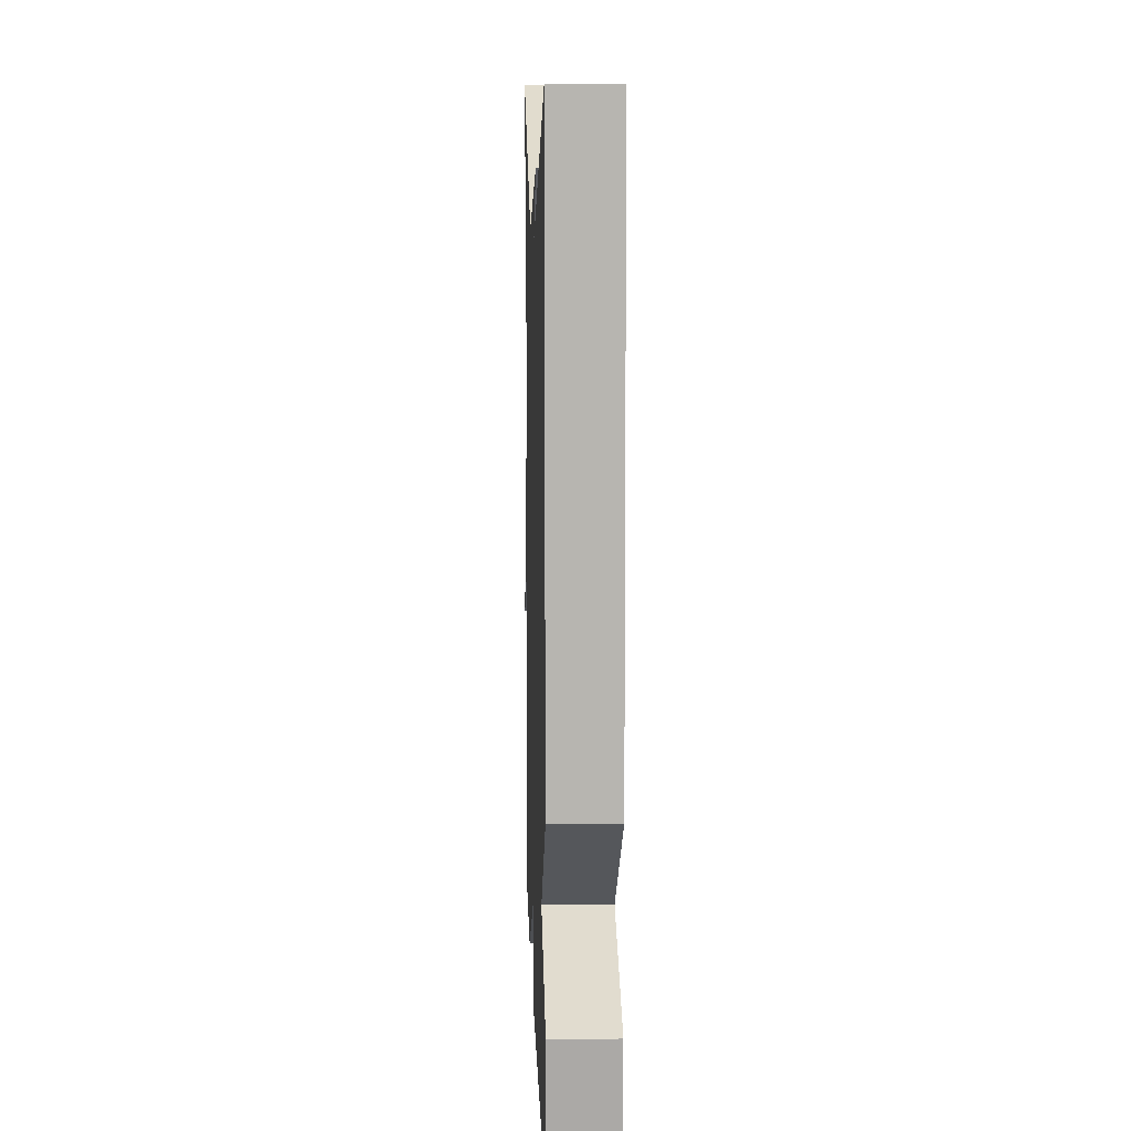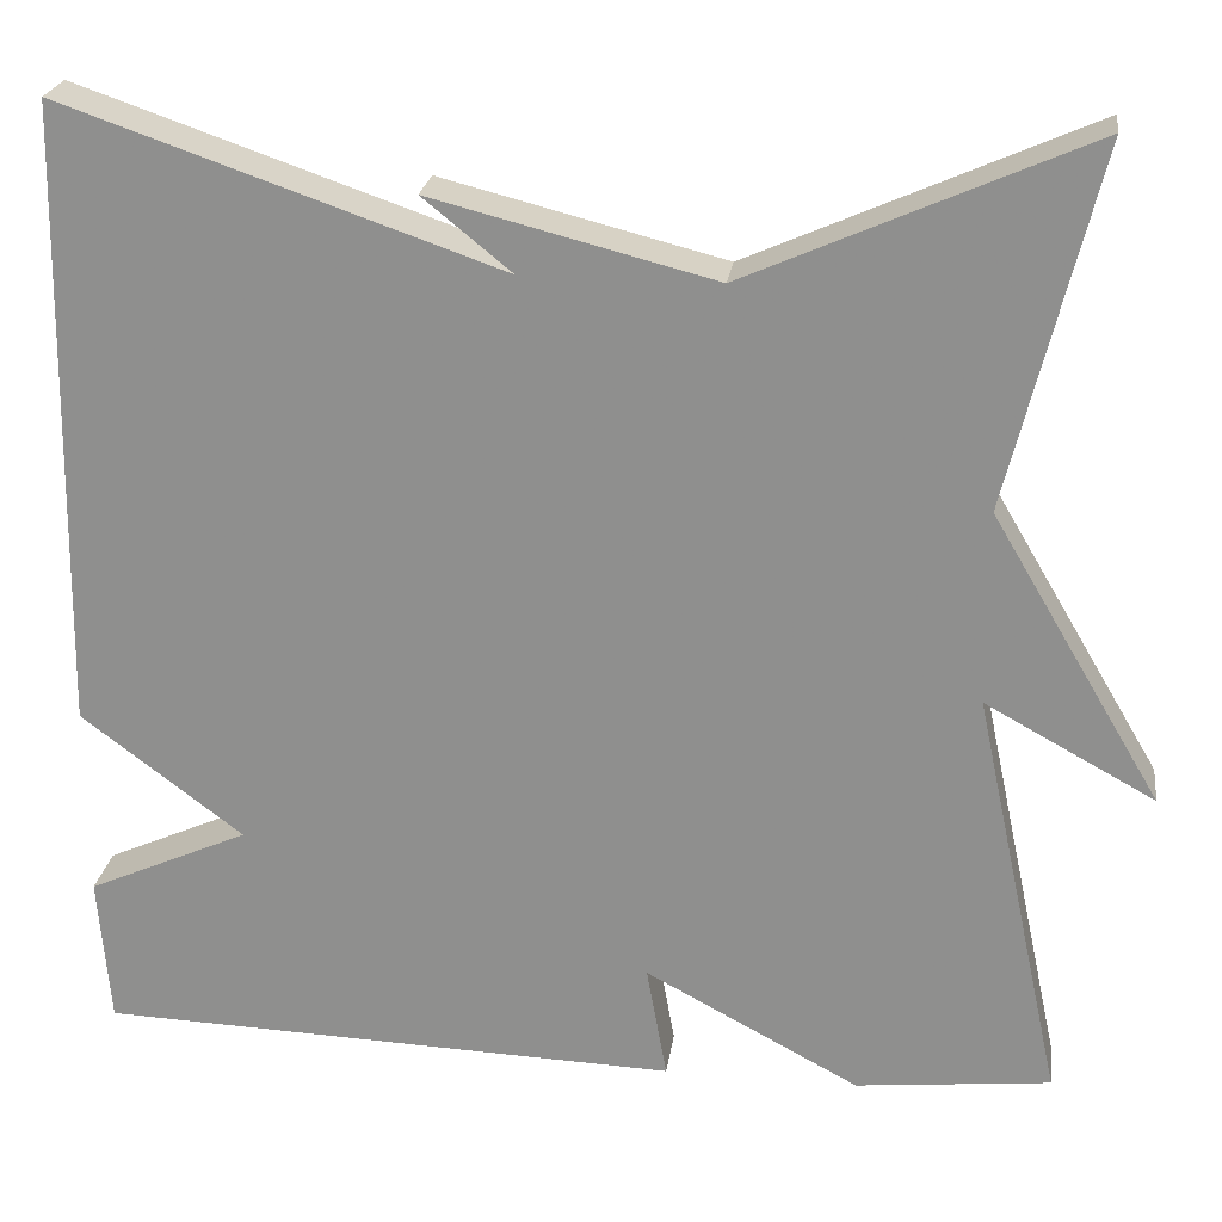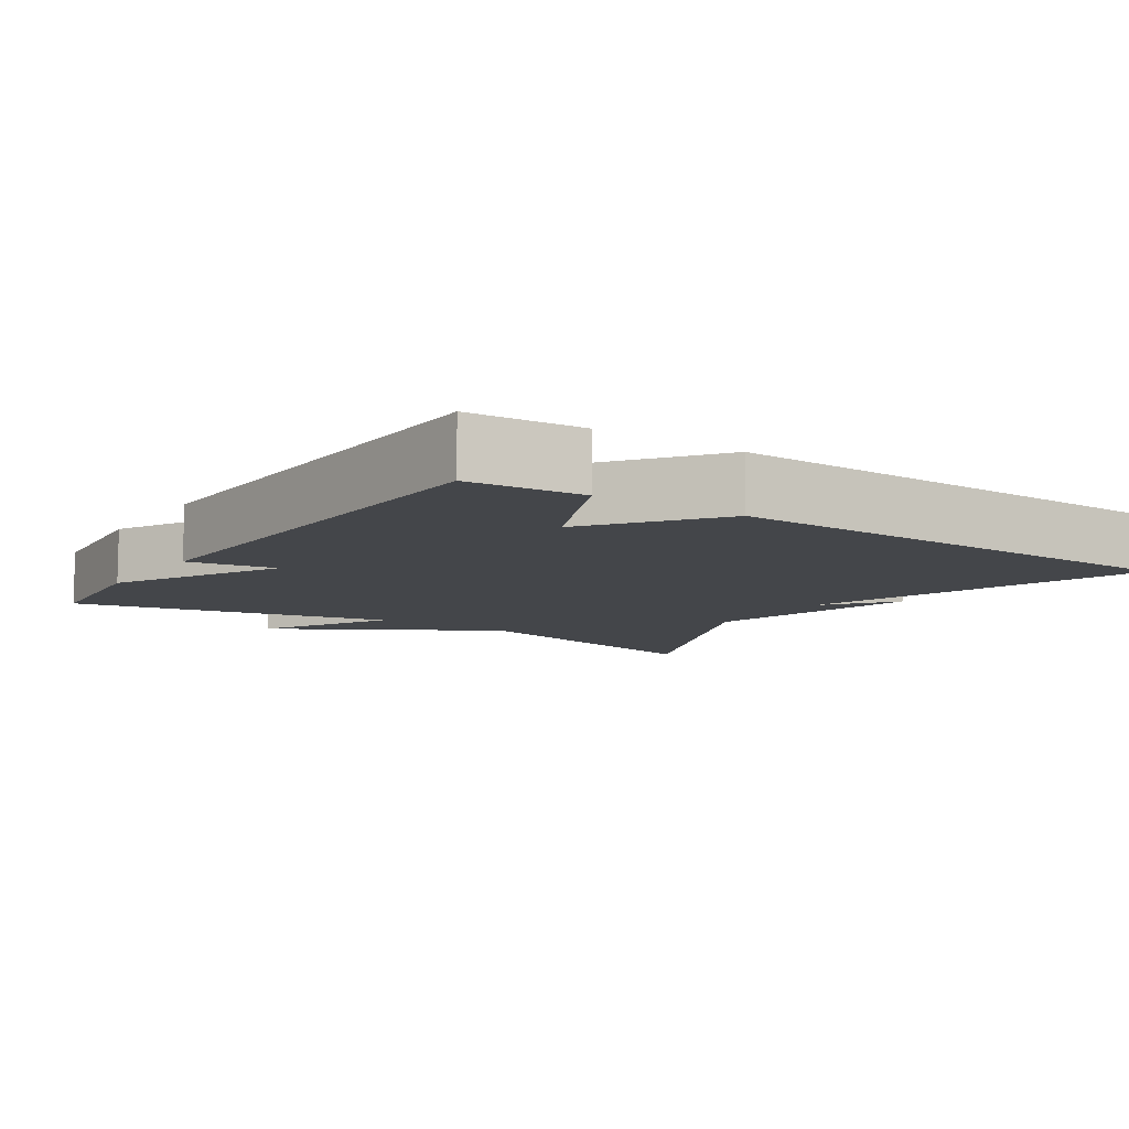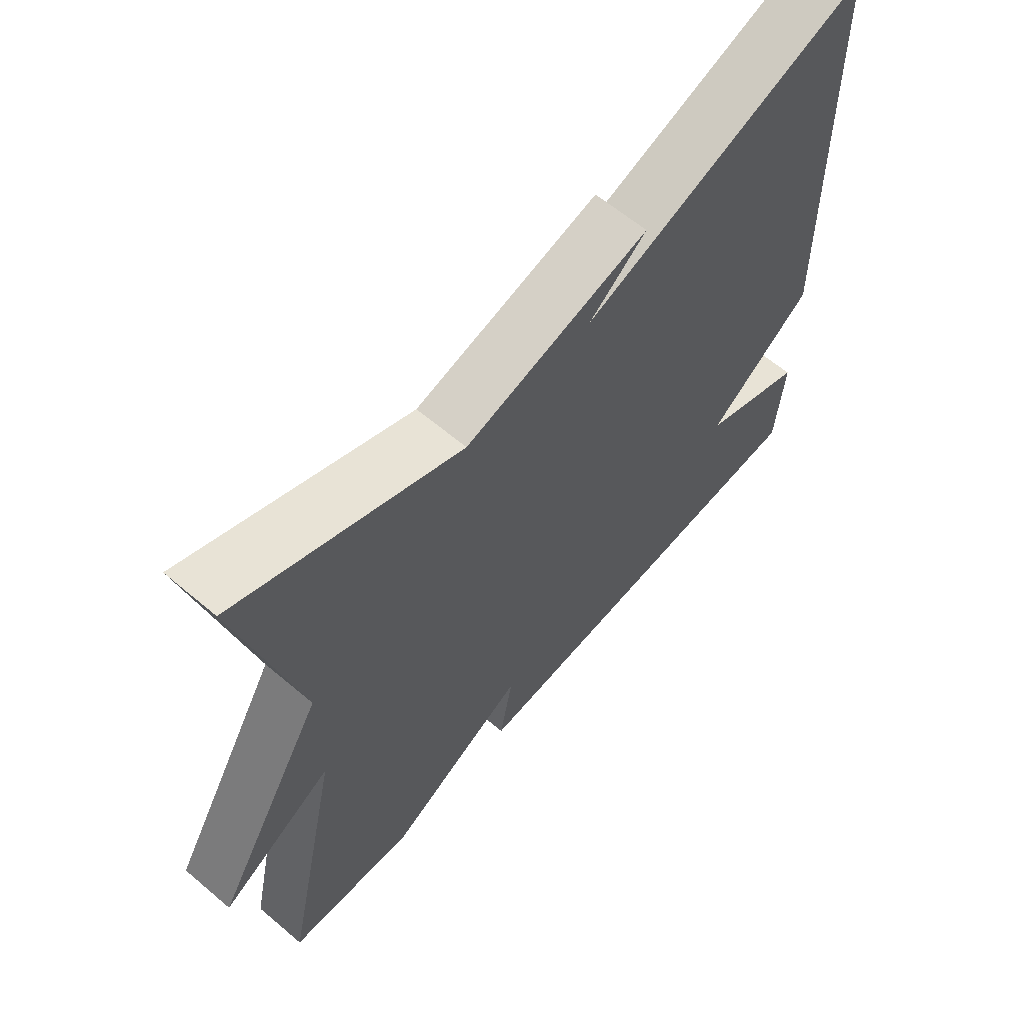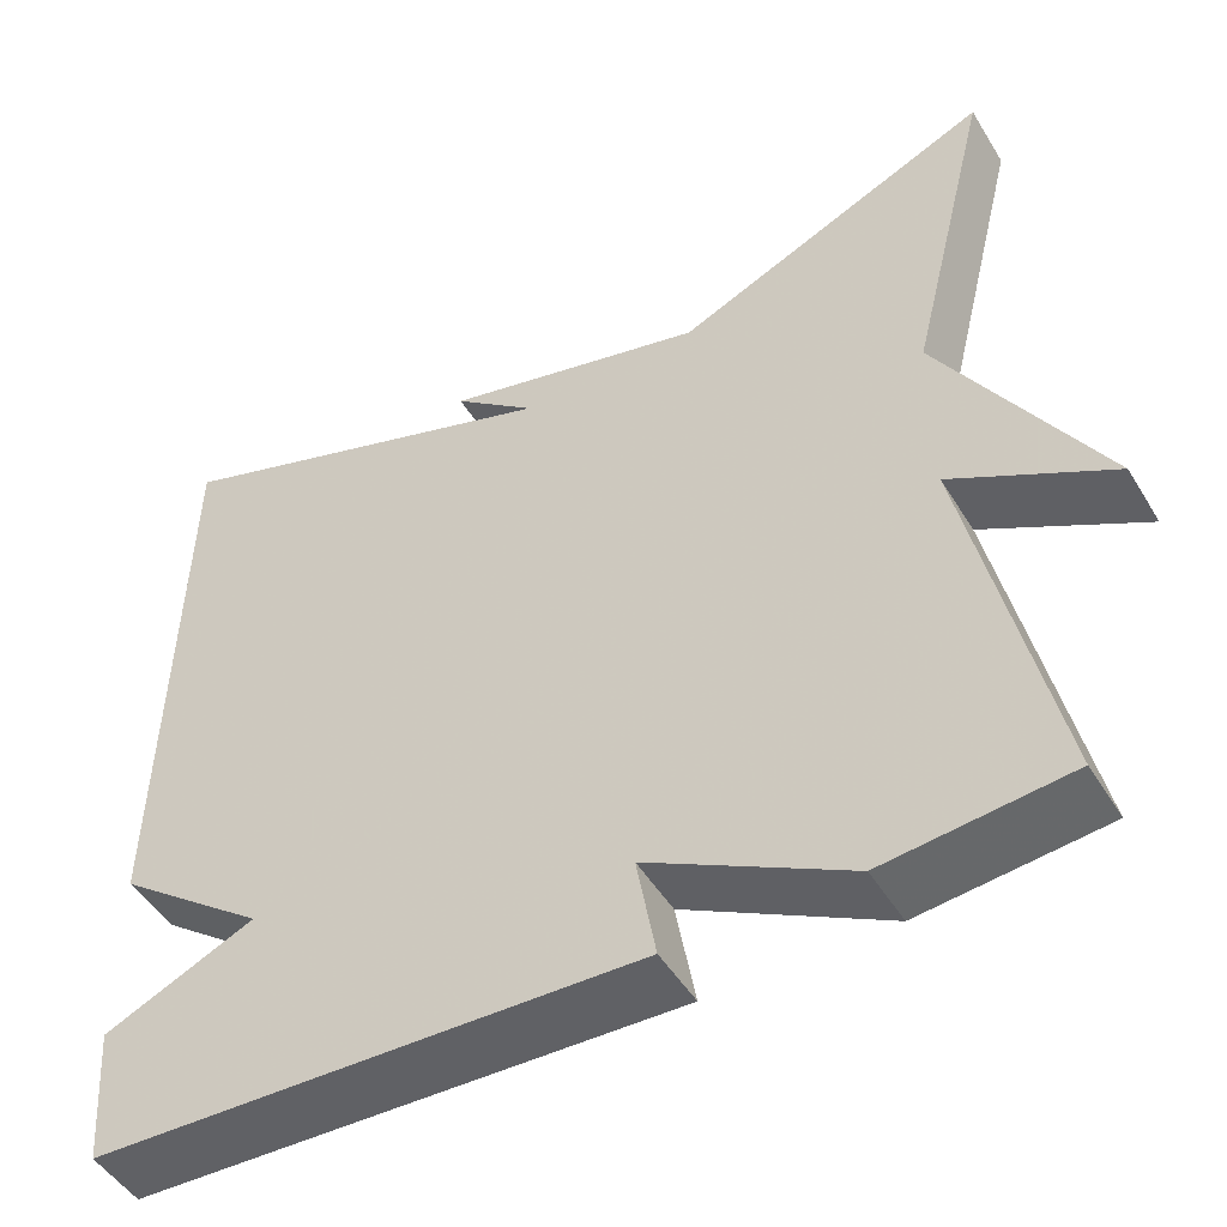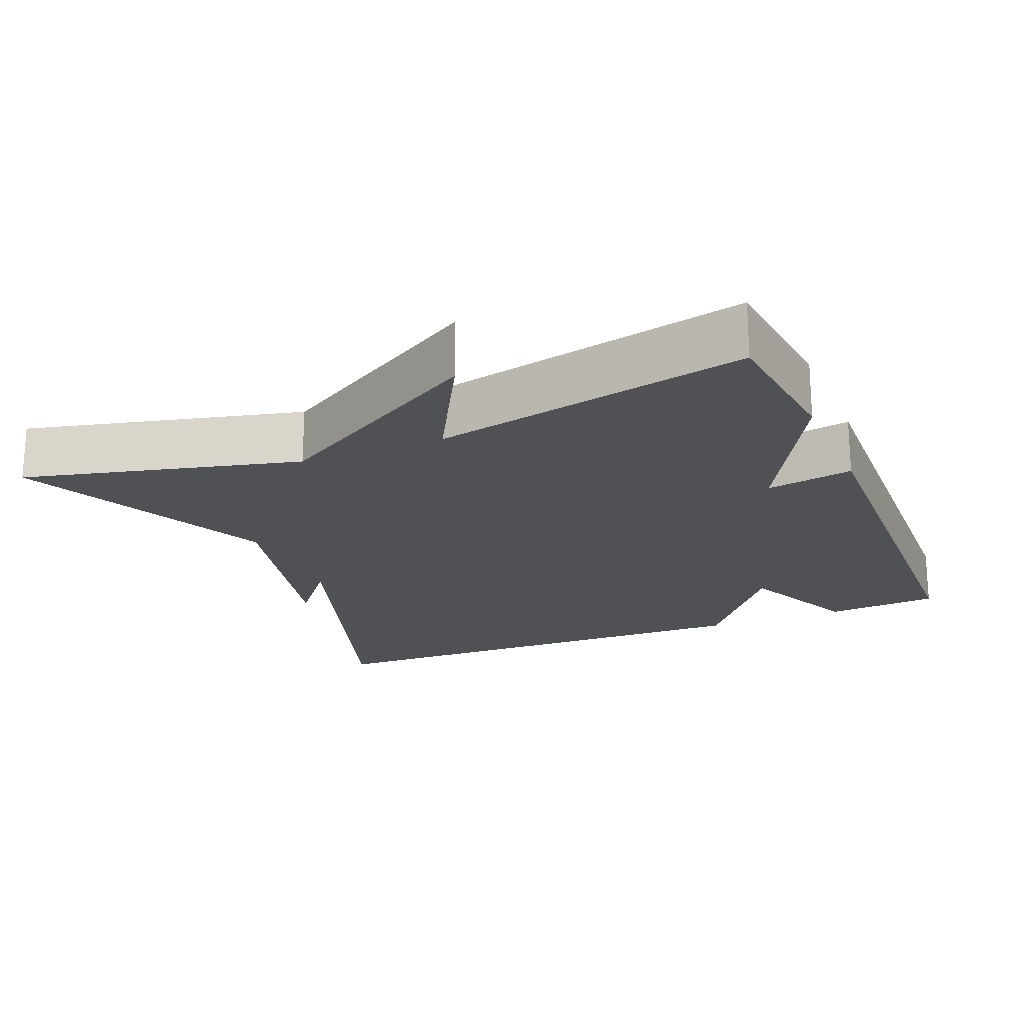
<metadata>
{"format":"obj","ext":"obj","renderer":"f3d","projection":"perspective","resolution":1024,"background":"white","views":[{"elev":10.1,"azim":-91.8,"up":"+Z"},{"elev":23.5,"azim":7.9,"up":"+Z"},{"elev":-9.4,"azim":-124.0,"up":"+Y"},{"elev":62.5,"azim":130.6,"up":"+Z"},{"elev":-48.9,"azim":30.3,"up":"+Z"},{"elev":-19.9,"azim":112.7,"up":"+Y"}]}
</metadata>
<code>
v 0.5 0.07 0.5
v 0.408 0.07 0.129
v 0.583 0.07 -0.167
v 0.408 0.07 -0.071
v 0.5 0.07 -0.5
v 0.299 0.07 -0.521
v 0.078 0.07 -0.403
v 0.099 0.07 -0.521
v -0.5 0.07 -0.5
v -0.512 0.07 -0.346
v -0.346 0.07 -0.272
v -0.512 0.07 -0.146
v -0.5 0.07 0.5
v -0.051 0.07 0.345
v -0.142 0.07 0.419
v 0.149 0.07 0.345
v 0.5 0 0.5
v 0.408 0 0.129
v 0.583 0 -0.167
v 0.408 0 -0.071
v 0.5 0 -0.5
v 0.299 0 -0.521
v 0.078 0 -0.403
v 0.099 0 -0.521
v -0.5 0 -0.5
v -0.512 0 -0.346
v -0.346 0 -0.272
v -0.512 0 -0.146
v -0.5 0 0.5
v -0.051 0 0.345
v -0.142 0 0.419
v 0.149 0 0.345
f 14 15 16
f 11 12 13 14
f 11 14 16
f 9 10 11
f 8 9 11
f 7 8 11
f 16 1 2
f 11 16 2
f 7 11 2
f 4 5 6 7
f 2 3 4
f 2 4 7
f 32 31 30
f 30 29 28 27
f 32 30 27
f 27 26 25
f 27 25 24
f 27 24 23
f 18 17 32
f 18 32 27
f 18 27 23
f 23 22 21 20
f 20 19 18
f 23 20 18
f 1 17 18 2
f 2 18 19 3
f 3 19 20 4
f 4 20 21 5
f 5 21 22 6
f 6 22 23 7
f 7 23 24 8
f 8 24 25 9
f 9 25 26 10
f 10 26 27 11
f 11 27 28 12
f 12 28 29 13
f 13 29 30 14
f 14 30 31 15
f 15 31 32 16
f 16 32 17 1

</code>
